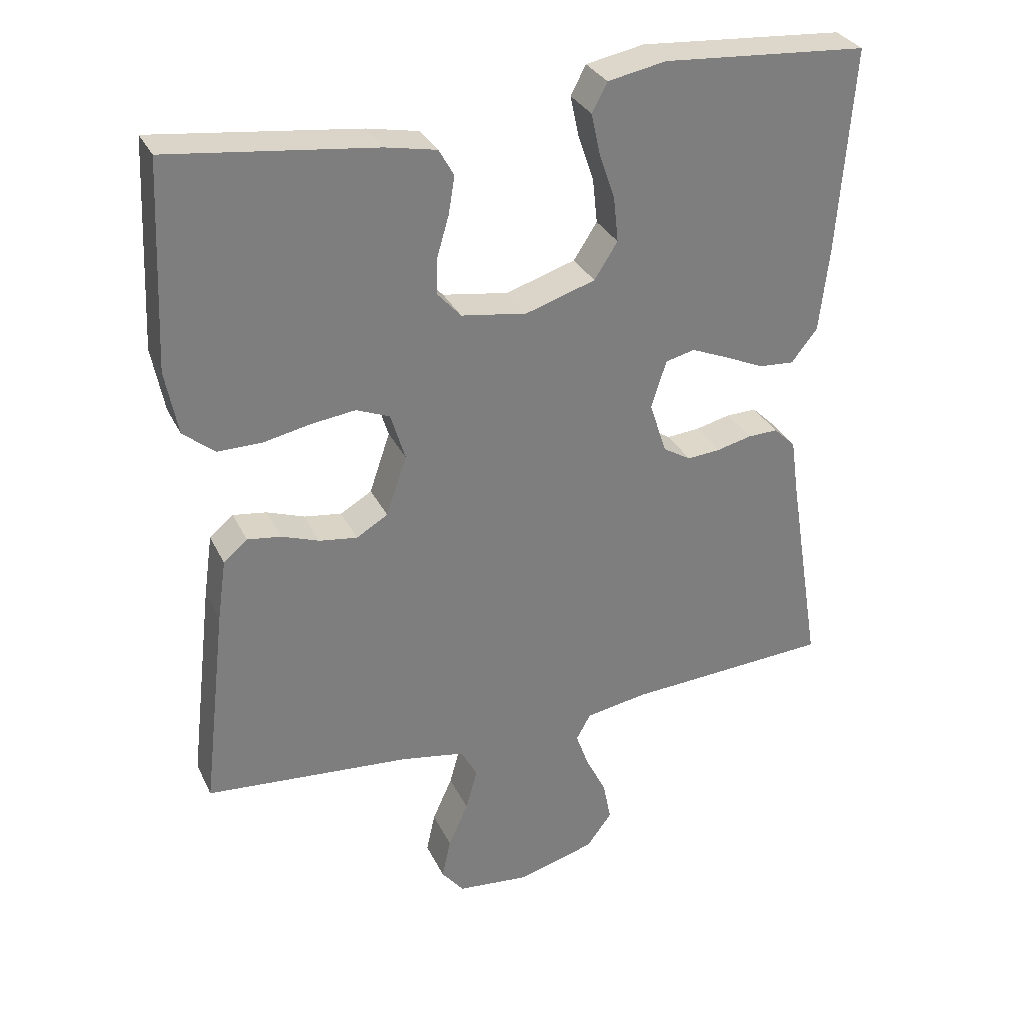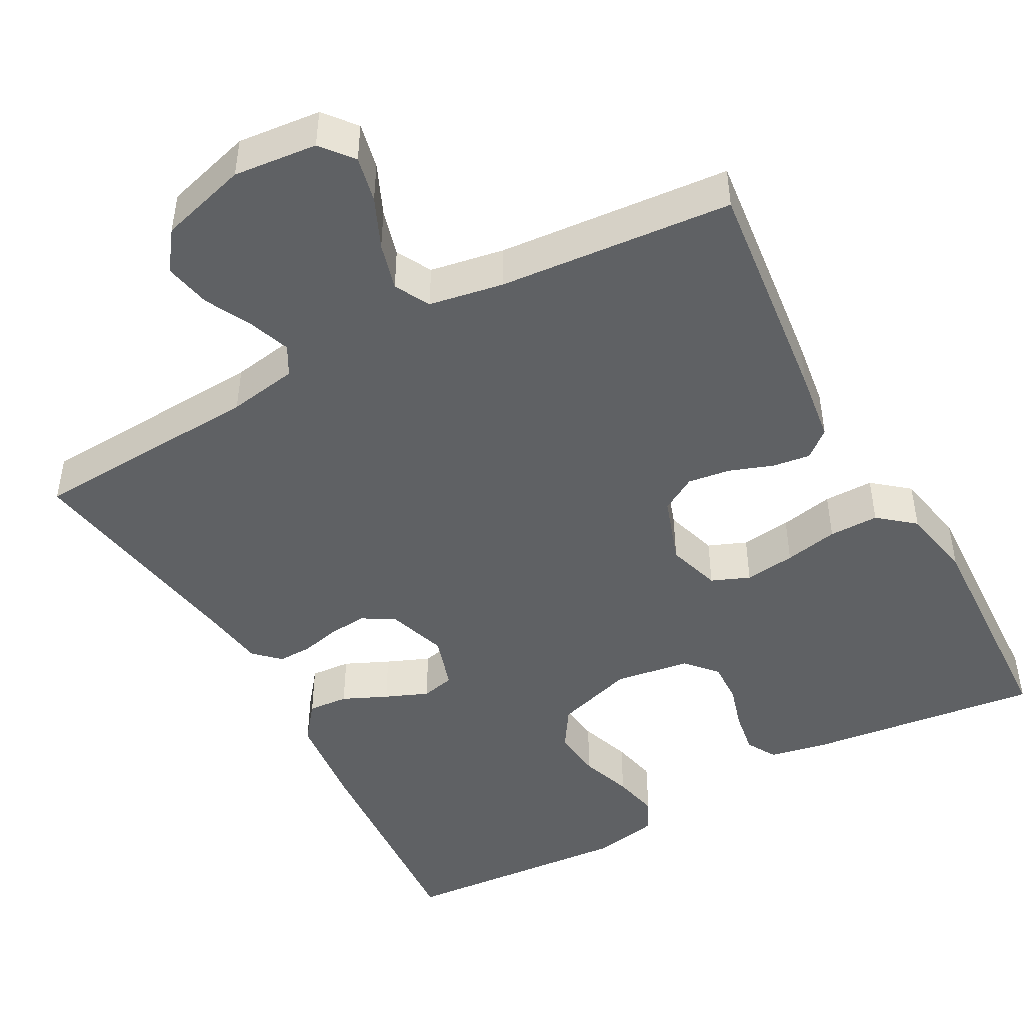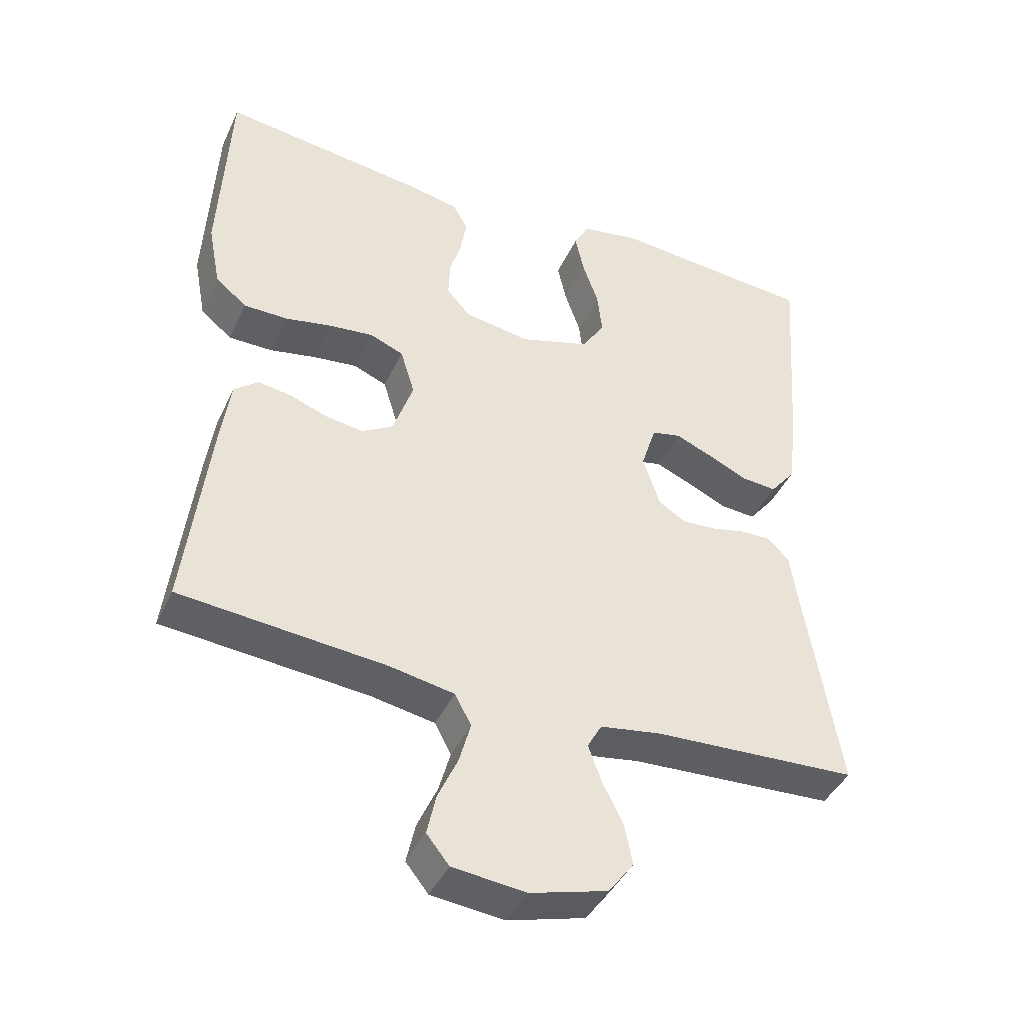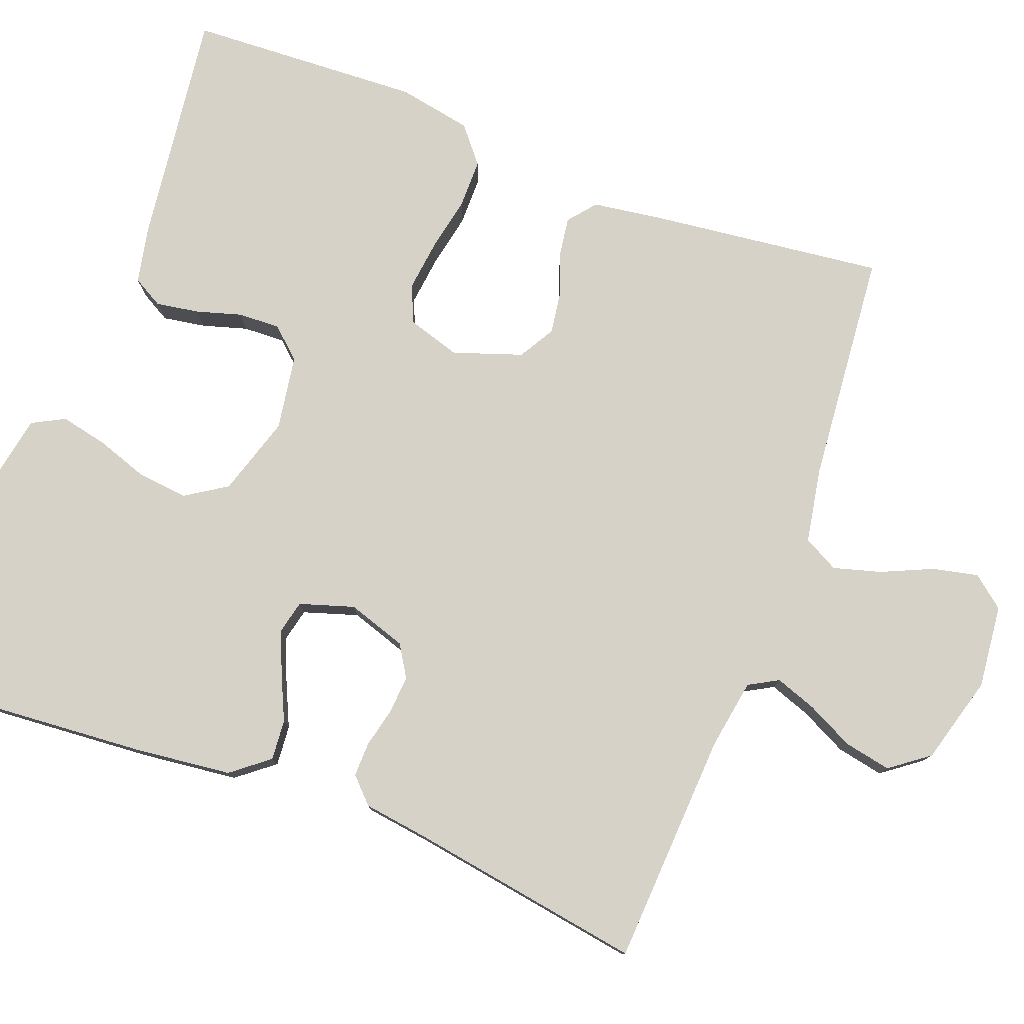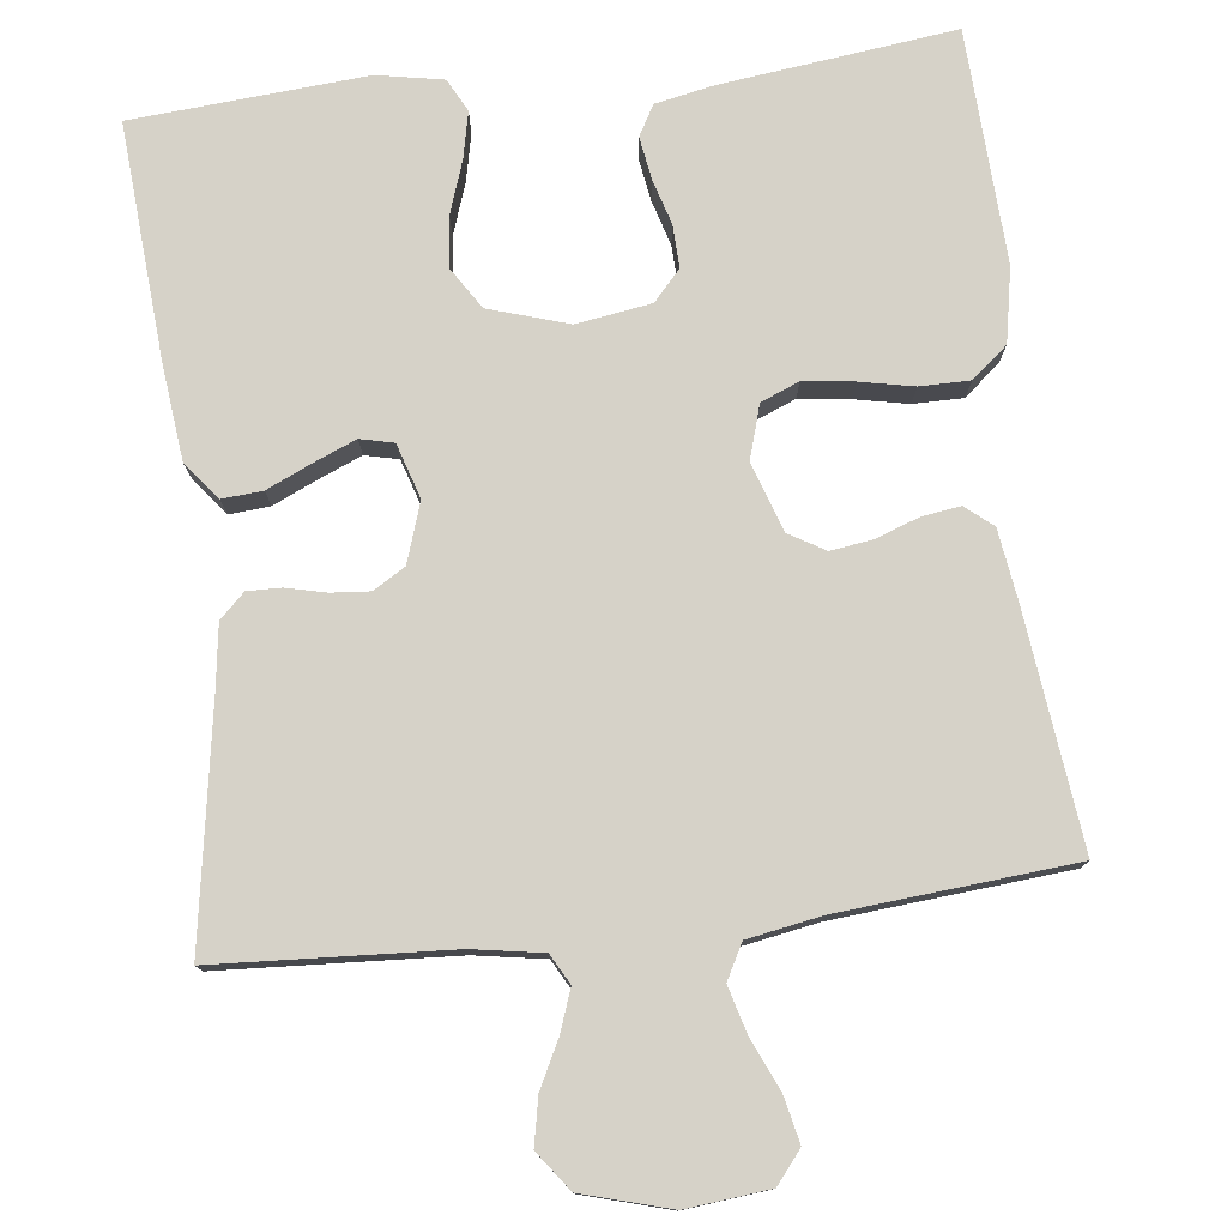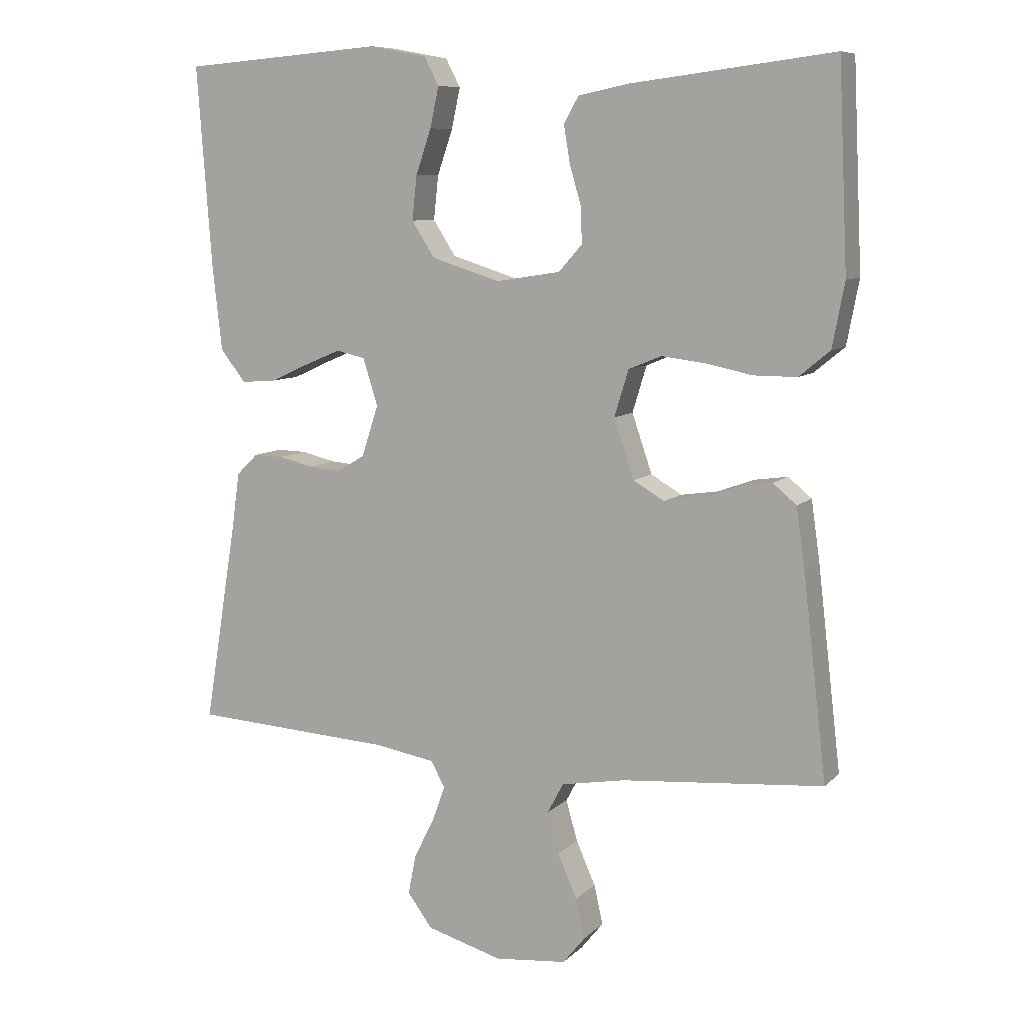
<metadata>
{"format":"obj","ext":"obj","renderer":"f3d","projection":"perspective","resolution":1024,"background":"white","views":[{"elev":31.5,"azim":-22.4,"up":"+Z"},{"elev":-46.6,"azim":-151.2,"up":"+Y"},{"elev":-42.4,"azim":-23.7,"up":"+Z"},{"elev":78.3,"azim":110.6,"up":"+Y"},{"elev":77.5,"azim":173.3,"up":"+Y"},{"elev":8.6,"azim":-155.4,"up":"+Z"}]}
</metadata>
<code>
v -0.5 0.07 0.5
v -0.2 0.07 0.463
v -0.125 0.07 0.448
v -0.103 0.07 0.409
v -0.112 0.07 0.354
v -0.129 0.07 0.296
v -0.131 0.07 0.242
v -0.096 0.07 0.203
v 0 0.07 0.188
v 0.102 0.07 0.22
v 0.136 0.07 0.273
v 0.129 0.07 0.338
v 0.106 0.07 0.405
v 0.093 0.07 0.465
v 0.115 0.07 0.507
v 0.2 0.07 0.523
v 0.5 0.07 0.5
v 0.478 0.07 0.2
v 0.464 0.07 0.075
v 0.426 0.07 0.027
v 0.374 0.07 0.031
v 0.317 0.07 0.057
v 0.262 0.07 0.08
v 0.219 0.07 0.07
v 0.197 0.07 0
v 0.222 0.07 -0.076
v 0.263 0.07 -0.101
v 0.312 0.07 -0.097
v 0.363 0.07 -0.085
v 0.407 0.07 -0.084
v 0.439 0.07 -0.115
v 0.451 0.07 -0.2
v 0.5 0.07 -0.5
v 0.2 0.07 -0.517
v 0.11 0.07 -0.532
v 0.089 0.07 -0.57
v 0.108 0.07 -0.623
v 0.138 0.07 -0.683
v 0.15 0.07 -0.743
v 0.113 0.07 -0.793
v 0 0.07 -0.825
v -0.107 0.07 -0.814
v -0.14 0.07 -0.773
v -0.127 0.07 -0.714
v -0.098 0.07 -0.649
v -0.081 0.07 -0.588
v -0.105 0.07 -0.543
v -0.2 0.07 -0.526
v -0.5 0.07 -0.5
v -0.465 0.07 -0.2
v -0.452 0.07 -0.109
v -0.417 0.07 -0.08
v -0.368 0.07 -0.087
v -0.313 0.07 -0.107
v -0.258 0.07 -0.115
v -0.212 0.07 -0.088
v -0.182 0.07 0
v -0.203 0.07 0.069
v -0.252 0.07 0.089
v -0.317 0.07 0.081
v -0.386 0.07 0.067
v -0.45 0.07 0.067
v -0.496 0.07 0.105
v -0.514 0.07 0.2
v -0.5 0 0.5
v -0.2 0 0.463
v -0.125 0 0.448
v -0.103 0 0.409
v -0.112 0 0.354
v -0.129 0 0.296
v -0.131 0 0.242
v -0.096 0 0.203
v 0 0 0.188
v 0.102 0 0.22
v 0.136 0 0.273
v 0.129 0 0.338
v 0.106 0 0.405
v 0.093 0 0.465
v 0.115 0 0.507
v 0.2 0 0.523
v 0.5 0 0.5
v 0.478 0 0.2
v 0.464 0 0.075
v 0.426 0 0.027
v 0.374 0 0.031
v 0.317 0 0.057
v 0.262 0 0.08
v 0.219 0 0.07
v 0.197 0 0
v 0.222 0 -0.076
v 0.263 0 -0.101
v 0.312 0 -0.097
v 0.363 0 -0.085
v 0.407 0 -0.084
v 0.439 0 -0.115
v 0.451 0 -0.2
v 0.5 0 -0.5
v 0.2 0 -0.517
v 0.11 0 -0.532
v 0.089 0 -0.57
v 0.108 0 -0.623
v 0.138 0 -0.683
v 0.15 0 -0.743
v 0.113 0 -0.793
v 0 0 -0.825
v -0.107 0 -0.814
v -0.14 0 -0.773
v -0.127 0 -0.714
v -0.098 0 -0.649
v -0.081 0 -0.588
v -0.105 0 -0.543
v -0.2 0 -0.526
v -0.5 0 -0.5
v -0.465 0 -0.2
v -0.452 0 -0.109
v -0.417 0 -0.08
v -0.368 0 -0.087
v -0.313 0 -0.107
v -0.258 0 -0.115
v -0.212 0 -0.088
v -0.182 0 0
v -0.203 0 0.069
v -0.252 0 0.089
v -0.317 0 0.081
v -0.386 0 0.067
v -0.45 0 0.067
v -0.496 0 0.105
v -0.514 0 0.2
f 4 5 6
f 3 4 6
f 2 3 6
f 1 2 6
f 64 1 6
f 63 64 6
f 62 63 6
f 61 62 6
f 60 61 6
f 59 60 6 7
f 58 59 7 8
f 57 58 8 9
f 56 57 9 10
f 52 53 54
f 51 52 54
f 50 51 54
f 49 50 54
f 48 49 54
f 47 48 54 55
f 46 47 55 56
f 43 44 45
f 42 43 45
f 41 42 45
f 40 41 45
f 39 40 45
f 38 39 45
f 37 38 45
f 36 37 45 46
f 46 56 10
f 36 46 10
f 35 36 10
f 32 33 34
f 32 34 35
f 31 32 35
f 30 31 35
f 29 30 35
f 28 29 35
f 20 21 22
f 19 20 22
f 18 19 22
f 17 18 22
f 16 17 22
f 15 16 22
f 14 15 22
f 13 14 22
f 12 13 22
f 11 12 22 23
f 10 11 23 24
f 27 28 35
f 26 27 35
f 25 26 35 10
f 10 24 25
f 70 69 68
f 70 68 67
f 70 67 66
f 70 66 65
f 70 65 128
f 70 128 127
f 70 127 126
f 70 126 125
f 70 125 124
f 71 70 124 123
f 72 71 123 122
f 73 72 122 121
f 74 73 121 120
f 118 117 116
f 118 116 115
f 118 115 114
f 118 114 113
f 118 113 112
f 119 118 112 111
f 120 119 111 110
f 109 108 107
f 109 107 106
f 109 106 105
f 109 105 104
f 109 104 103
f 109 103 102
f 109 102 101
f 110 109 101 100
f 74 120 110
f 74 110 100
f 74 100 99
f 98 97 96
f 99 98 96
f 99 96 95
f 99 95 94
f 99 94 93
f 99 93 92
f 86 85 84
f 86 84 83
f 86 83 82
f 86 82 81
f 86 81 80
f 86 80 79
f 86 79 78
f 86 78 77
f 86 77 76
f 87 86 76 75
f 88 87 75 74
f 99 92 91
f 99 91 90
f 74 99 90 89
f 89 88 74
f 1 65 66 2
f 2 66 67 3
f 3 67 68 4
f 4 68 69 5
f 5 69 70 6
f 6 70 71 7
f 7 71 72 8
f 8 72 73 9
f 9 73 74 10
f 10 74 75 11
f 11 75 76 12
f 12 76 77 13
f 13 77 78 14
f 14 78 79 15
f 15 79 80 16
f 16 80 81 17
f 17 81 82 18
f 18 82 83 19
f 19 83 84 20
f 20 84 85 21
f 21 85 86 22
f 22 86 87 23
f 23 87 88 24
f 24 88 89 25
f 25 89 90 26
f 26 90 91 27
f 27 91 92 28
f 28 92 93 29
f 29 93 94 30
f 30 94 95 31
f 31 95 96 32
f 32 96 97 33
f 33 97 98 34
f 34 98 99 35
f 35 99 100 36
f 36 100 101 37
f 37 101 102 38
f 38 102 103 39
f 39 103 104 40
f 40 104 105 41
f 41 105 106 42
f 42 106 107 43
f 43 107 108 44
f 44 108 109 45
f 45 109 110 46
f 46 110 111 47
f 47 111 112 48
f 48 112 113 49
f 49 113 114 50
f 50 114 115 51
f 51 115 116 52
f 52 116 117 53
f 53 117 118 54
f 54 118 119 55
f 55 119 120 56
f 56 120 121 57
f 57 121 122 58
f 58 122 123 59
f 59 123 124 60
f 60 124 125 61
f 61 125 126 62
f 62 126 127 63
f 63 127 128 64
f 64 128 65 1

</code>
